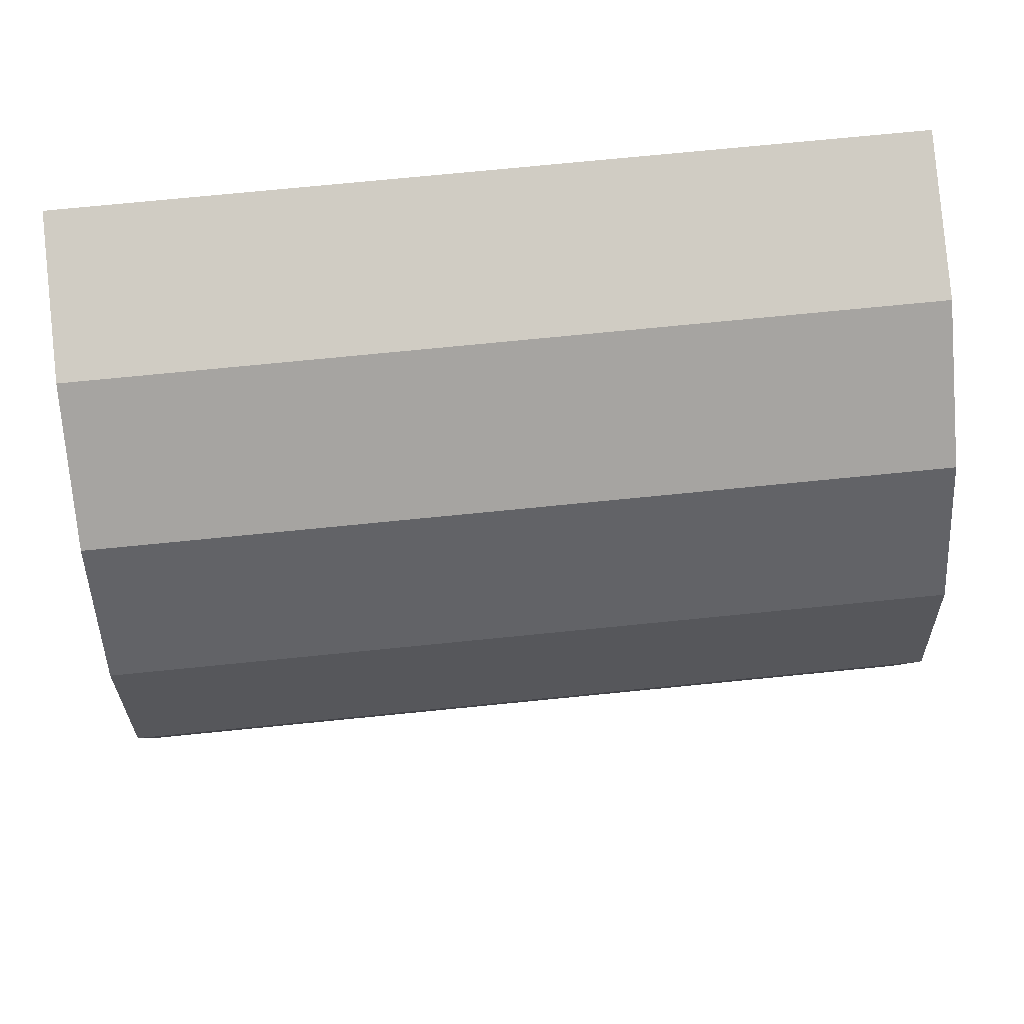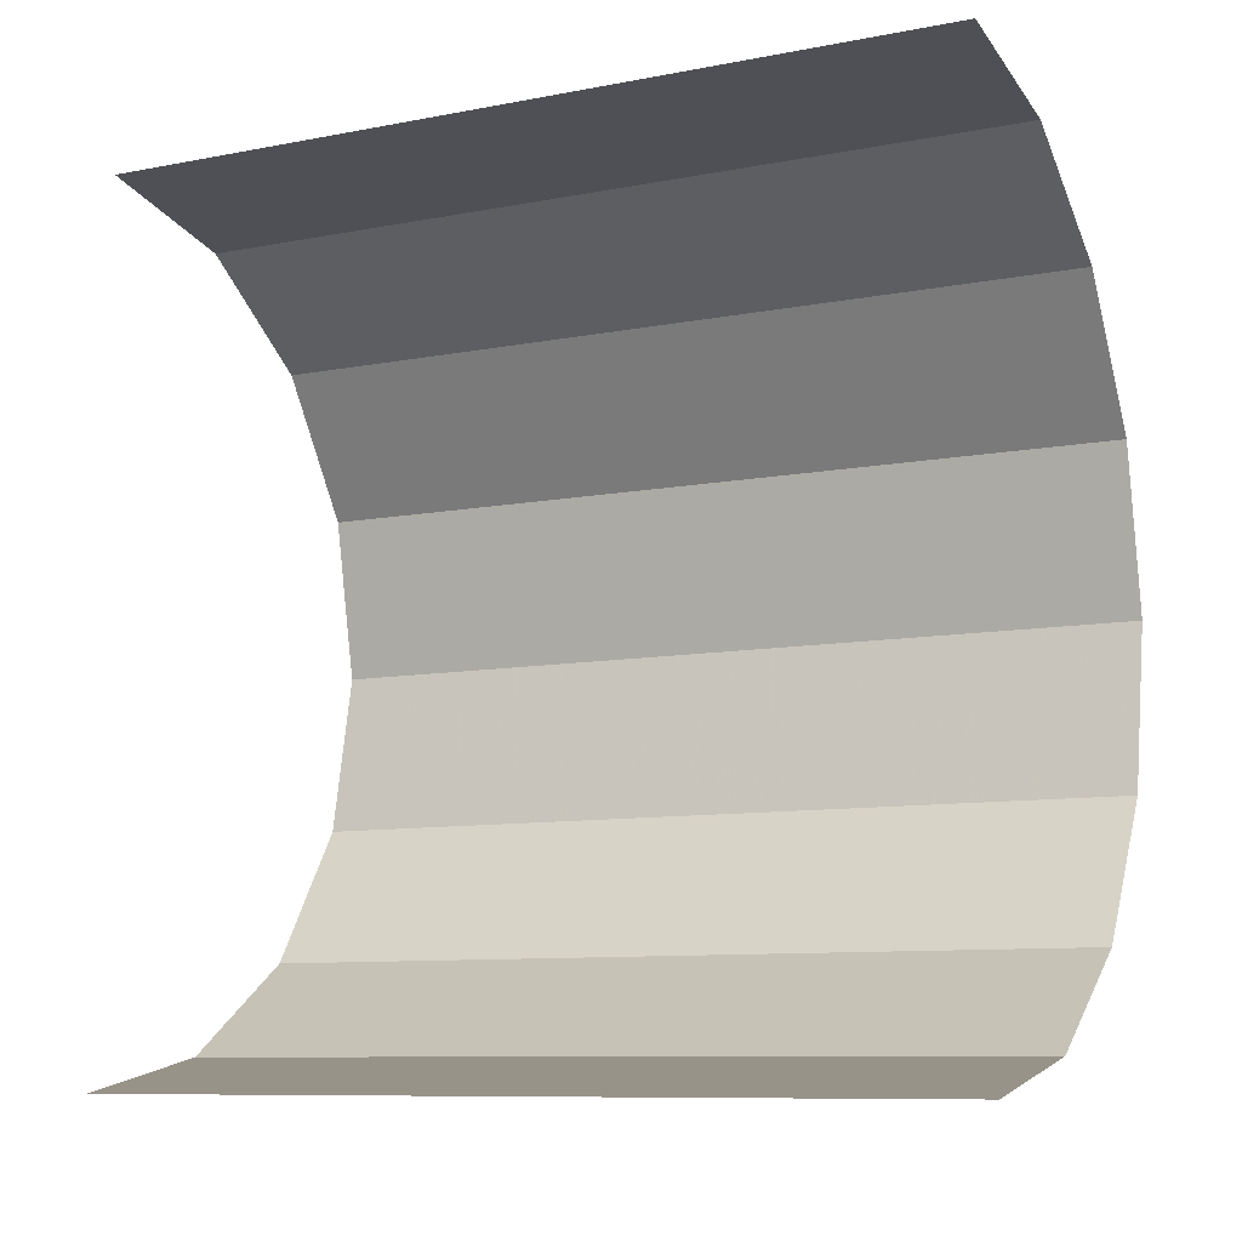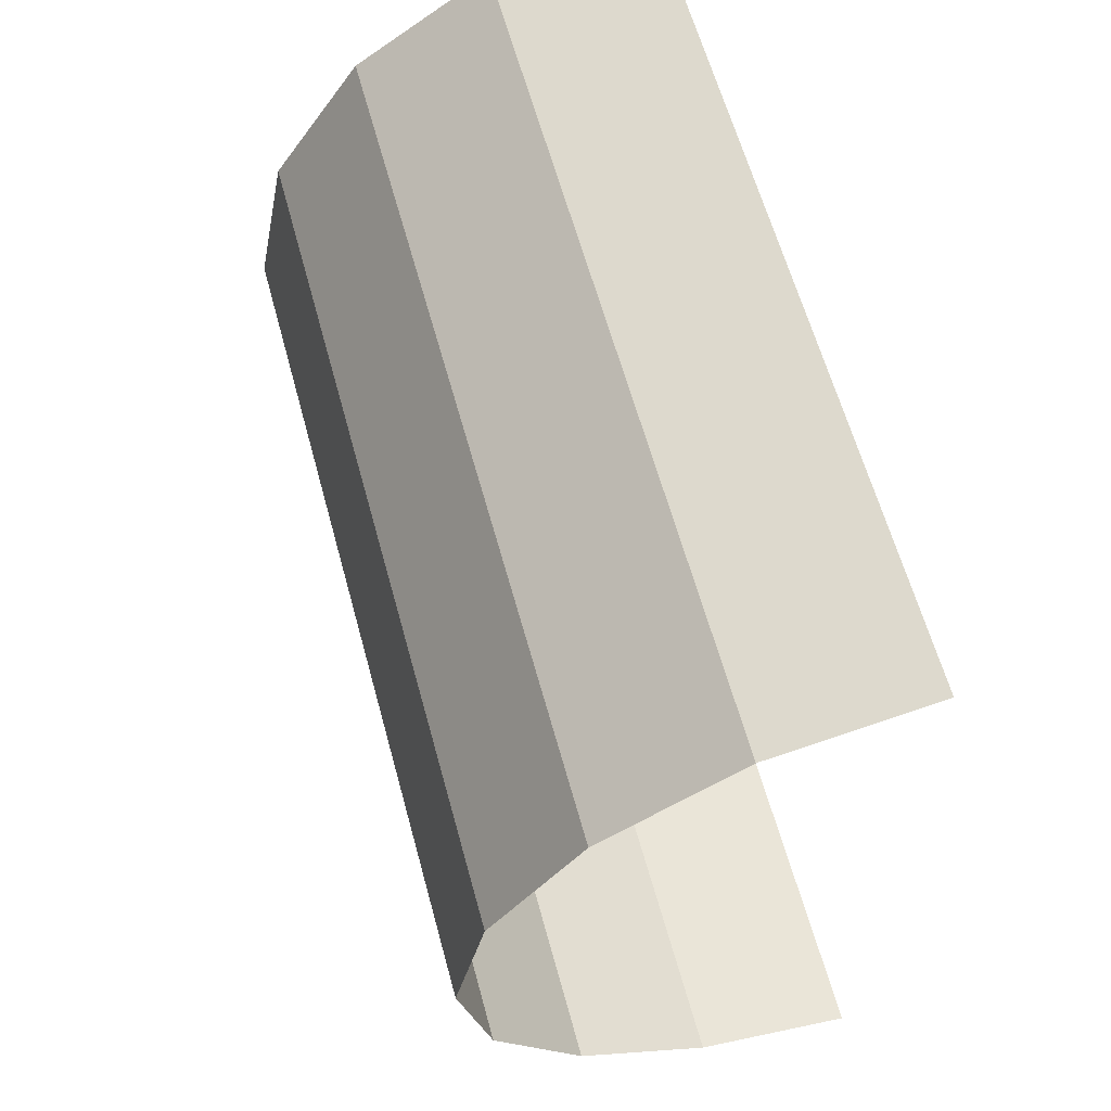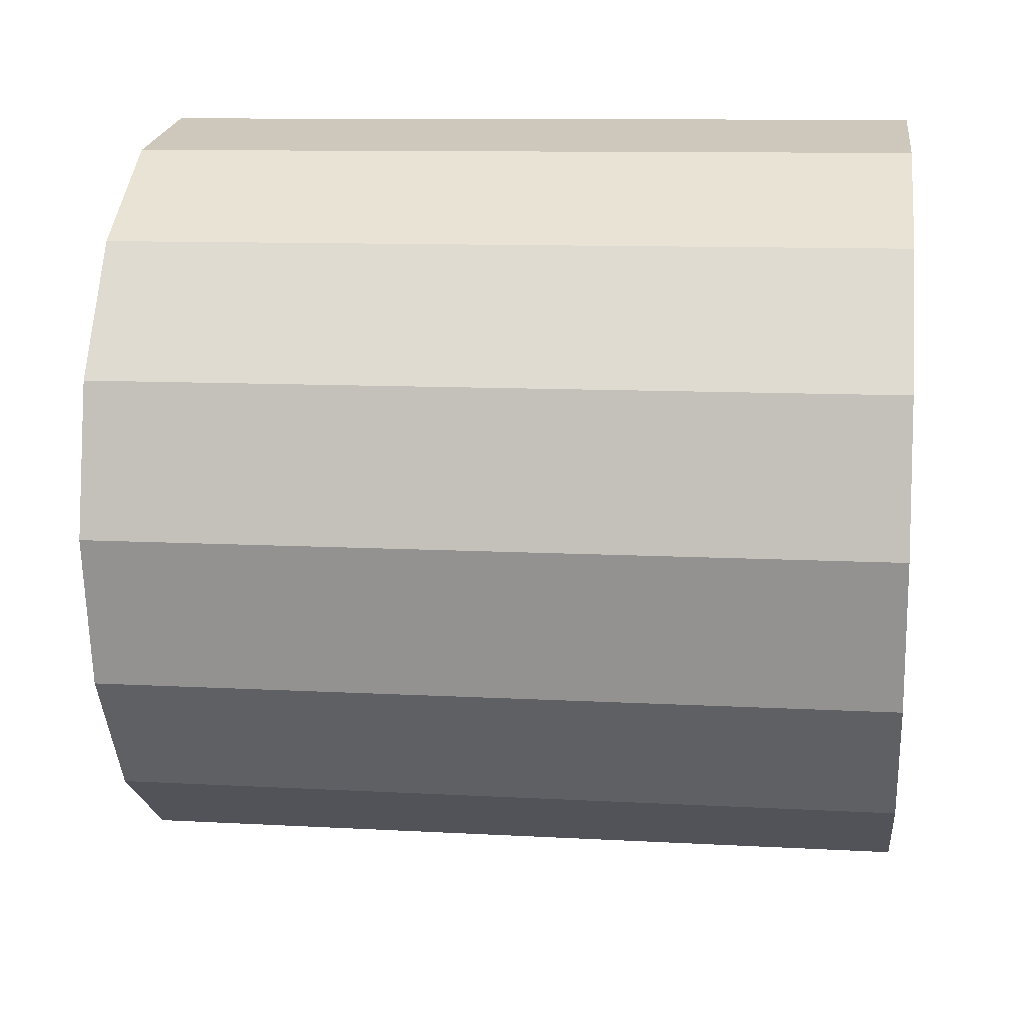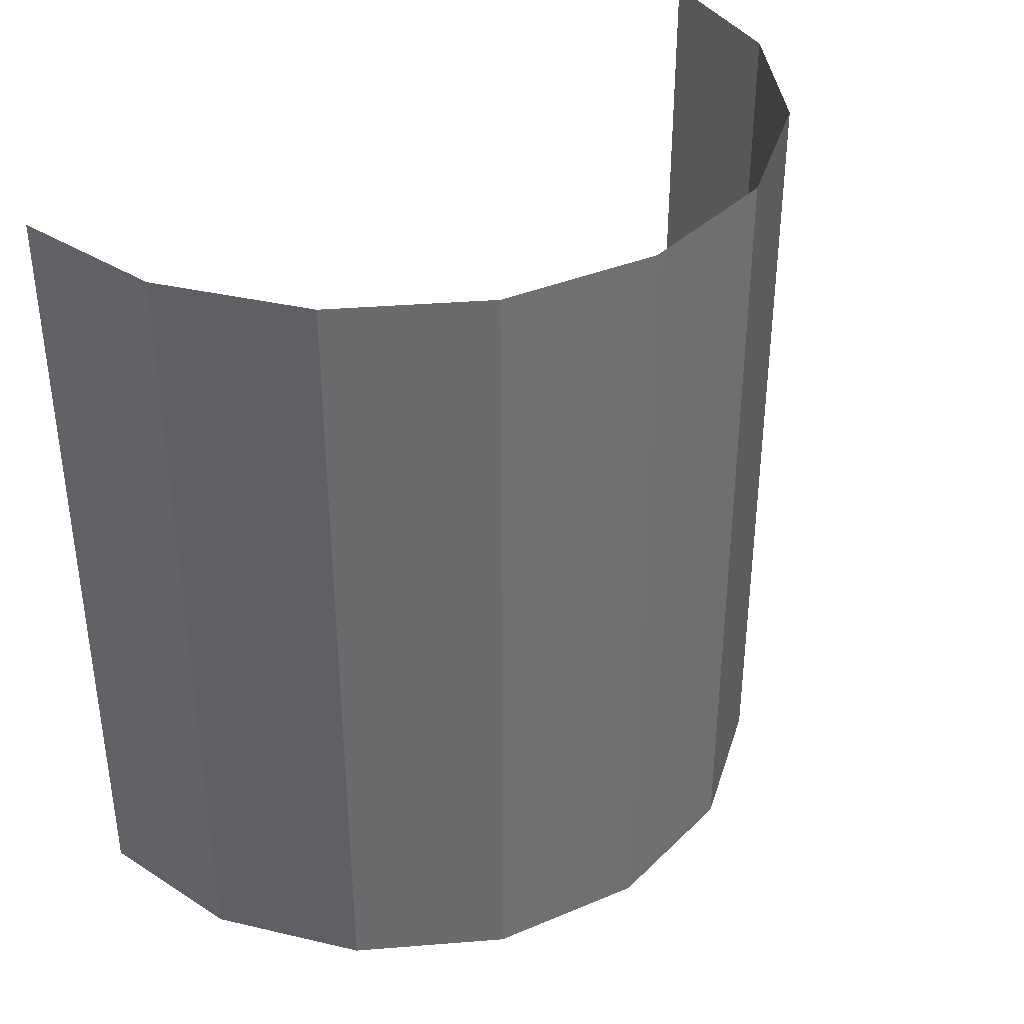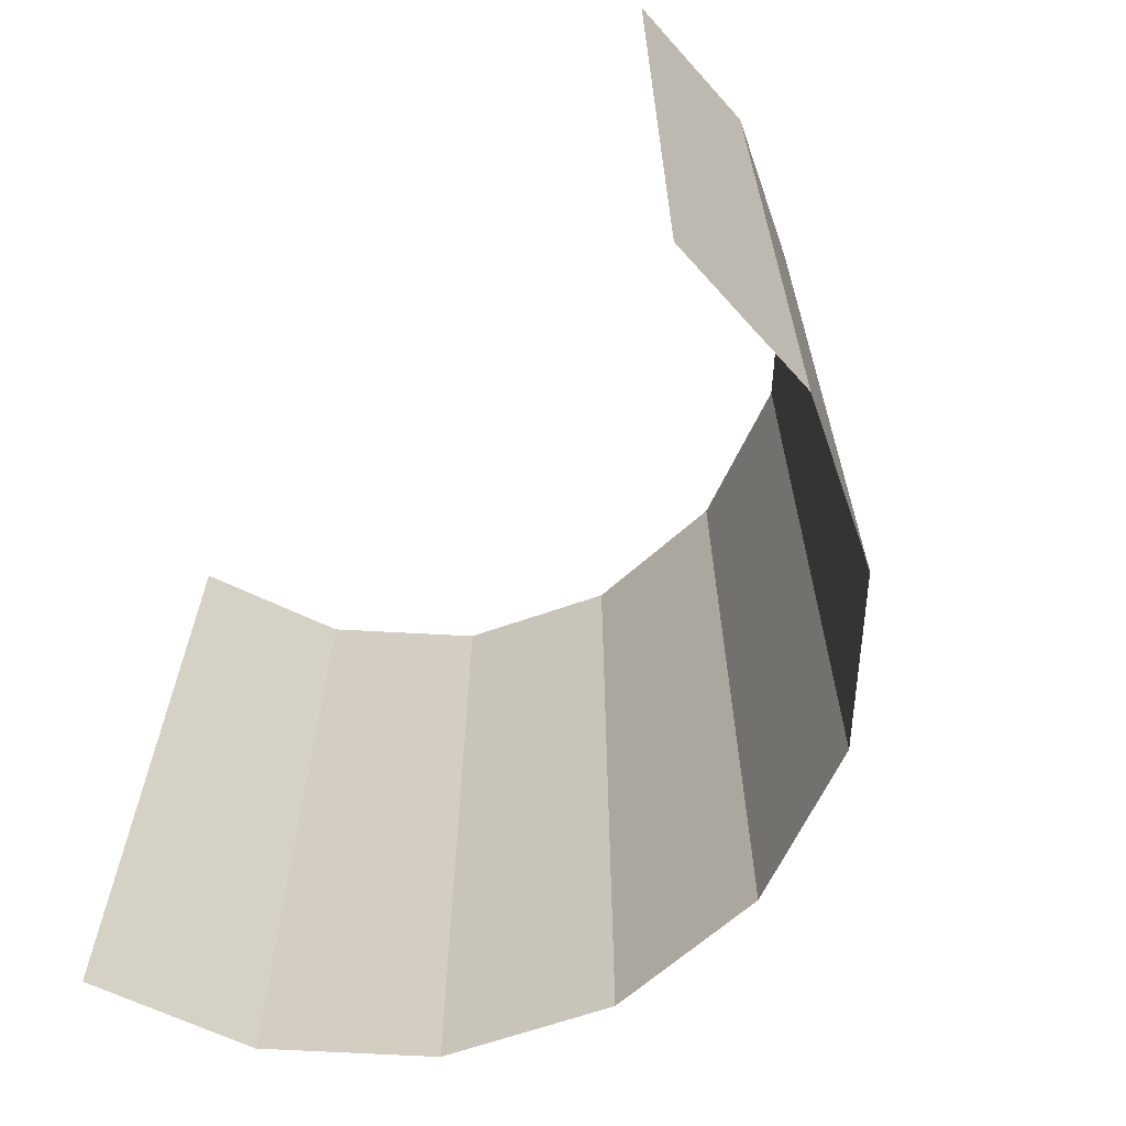
<metadata>
{"format":"obj","ext":"obj","renderer":"f3d","projection":"perspective","resolution":1024,"background":"white","views":[{"elev":73.2,"azim":-95.7,"up":"+Z"},{"elev":-9.3,"azim":116.9,"up":"+Z"},{"elev":62.0,"azim":-15.3,"up":"+Z"},{"elev":10.9,"azim":-82.4,"up":"+Z"},{"elev":37.2,"azim":-129.6,"up":"+Y"},{"elev":-65.3,"azim":143.1,"up":"+Y"}]}
</metadata>
<code>
g Cylinder
v 0 -1 -1
v 0 -1 1
v -0.3827 -1 0.9239
v -0.7071 -1 0.7071
v -0.9239 -1 0.3827
v -1 -1 -0
v -0.9239 -1 -0.3827
v -0.7071 -1 -0.7071
v -0.3827 -1 -0.9239
v 1e-06 1 -1
v -2e-06 1 1
v -0.3827 1 0.9239
v -0.7071 1 0.7071
v -0.9239 1 0.3827
v -1 1 -3e-06
v -0.9239 1 -0.3827
v -0.7071 1 -0.7071
v -0.3827 1 -0.9239
f 10 1 18
f 1 9 18
f 8 17 9
f 17 18 9
f 7 16 8
f 16 17 8
f 6 15 7
f 15 16 7
f 5 14 6
f 14 15 6
f 4 13 5
f 13 14 5
f 3 12 4
f 12 13 4
f 2 11 3
f 11 12 3

</code>
